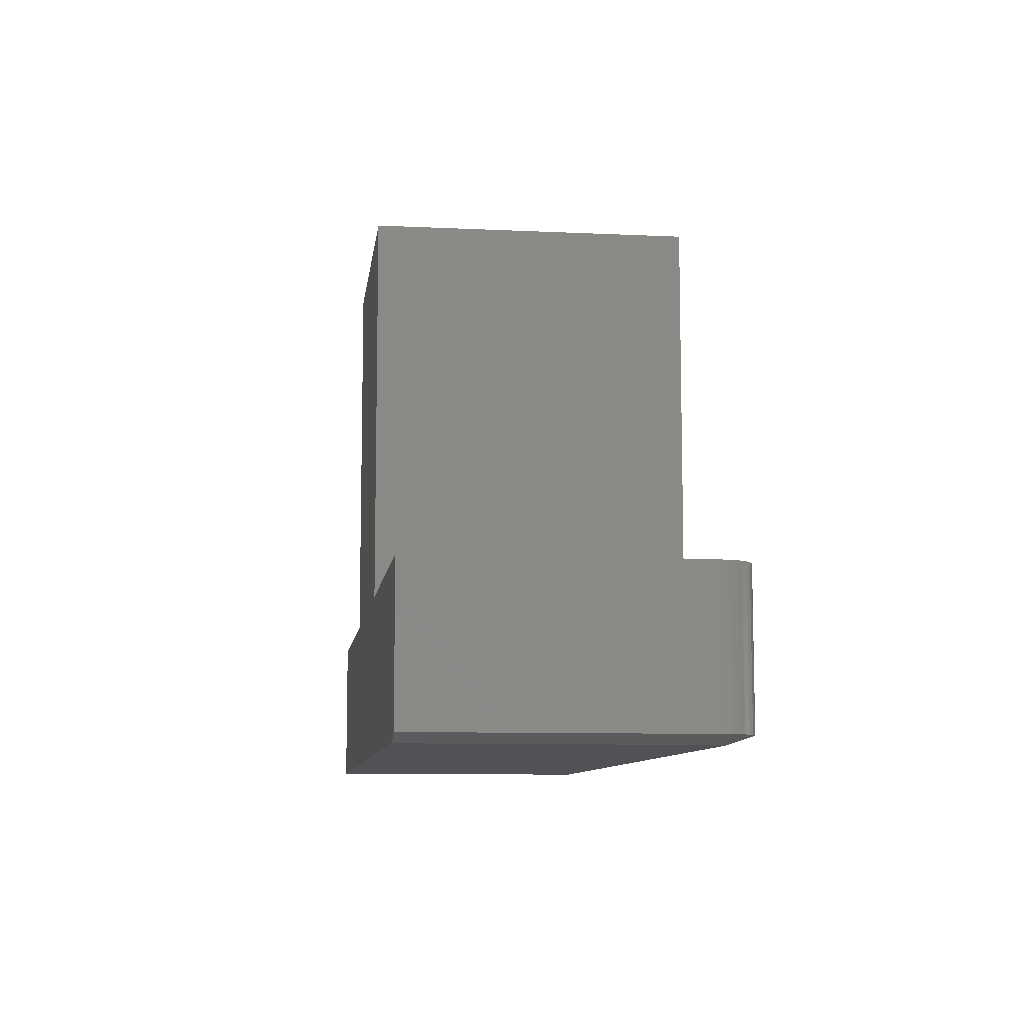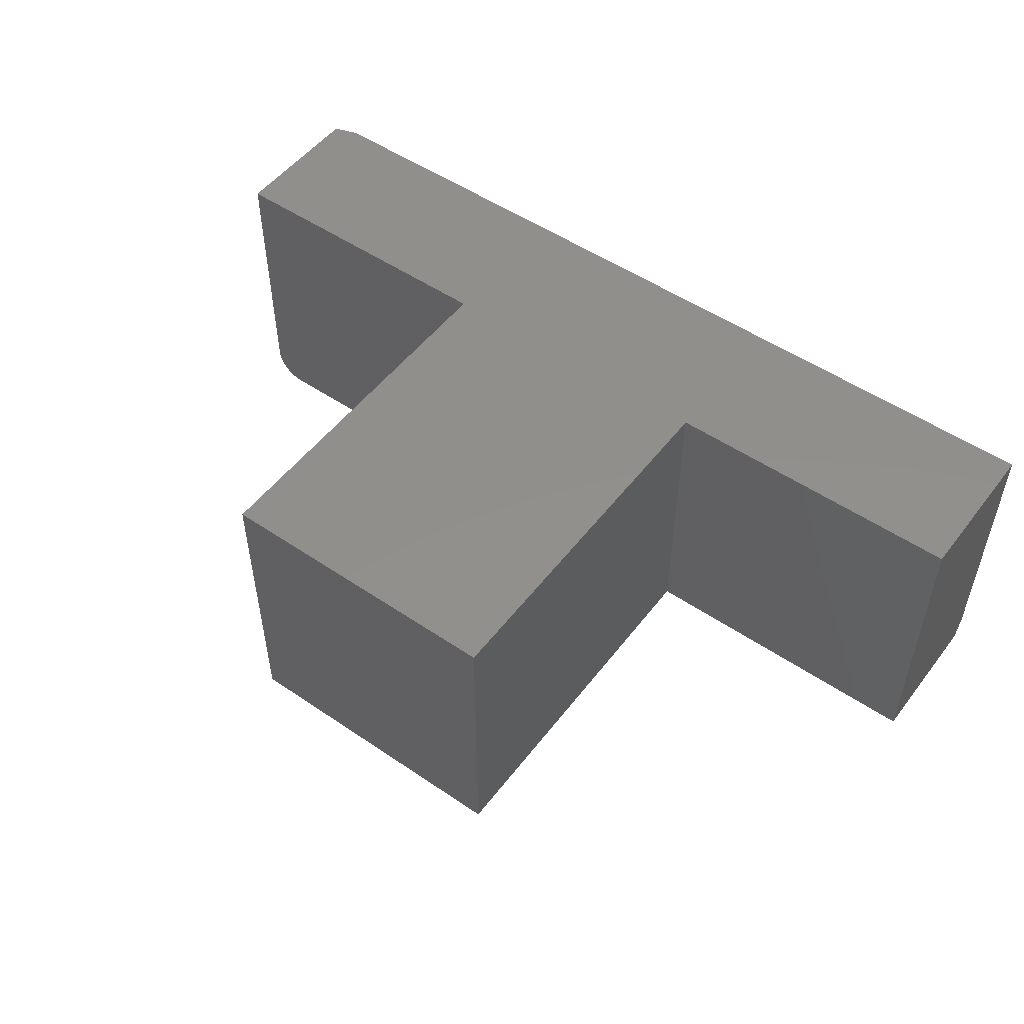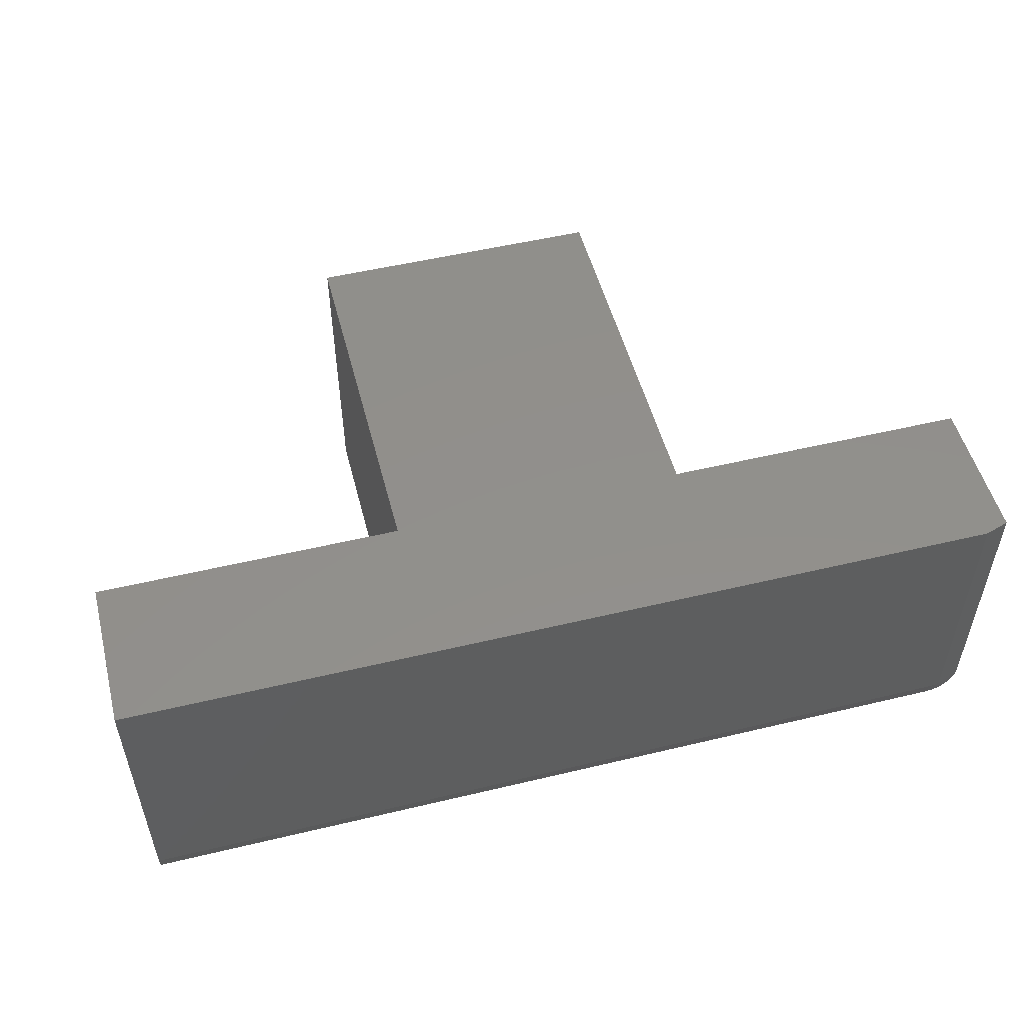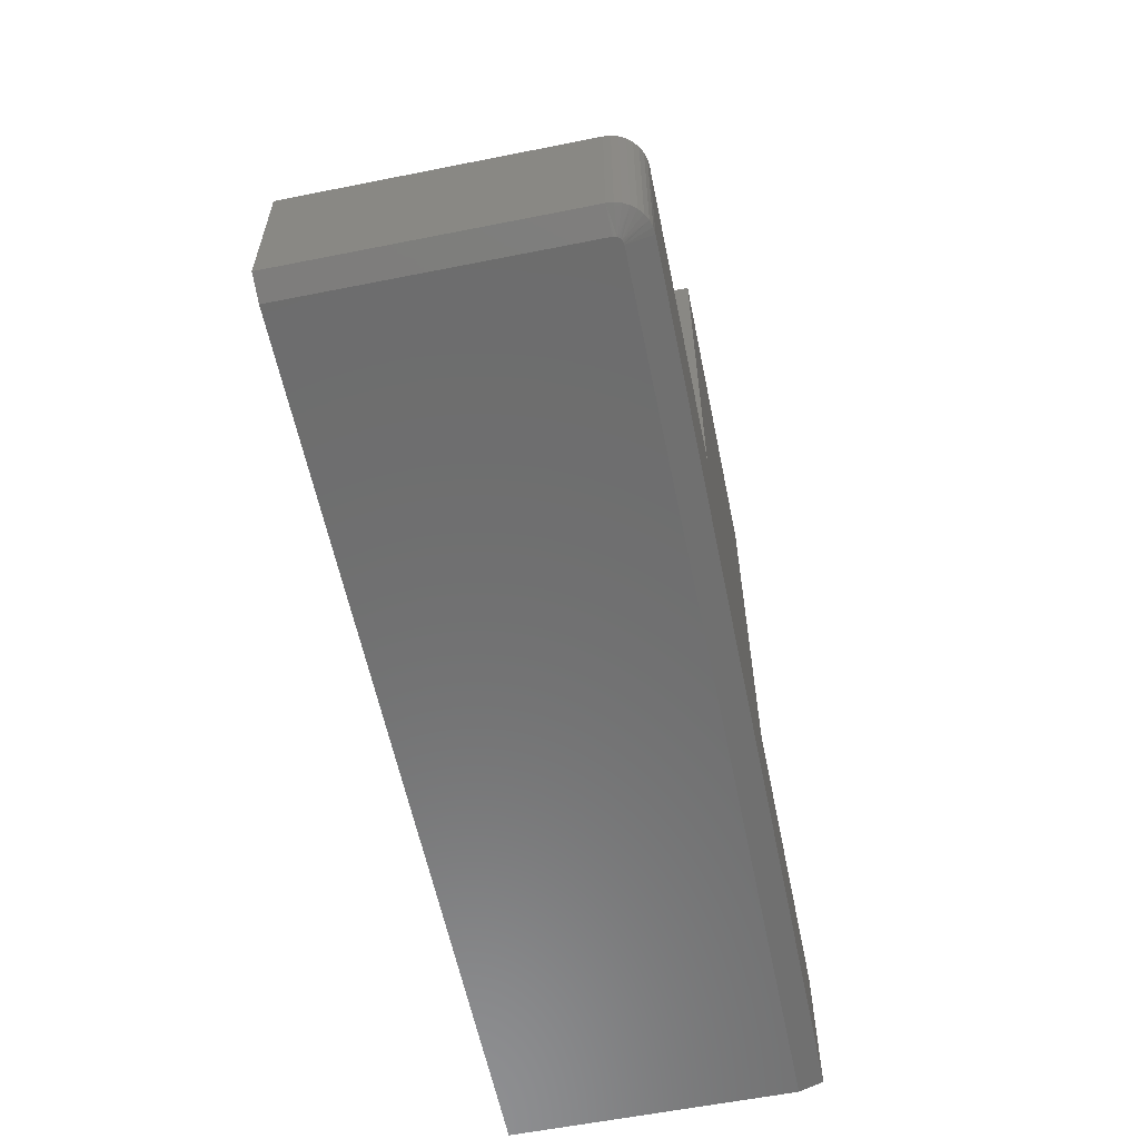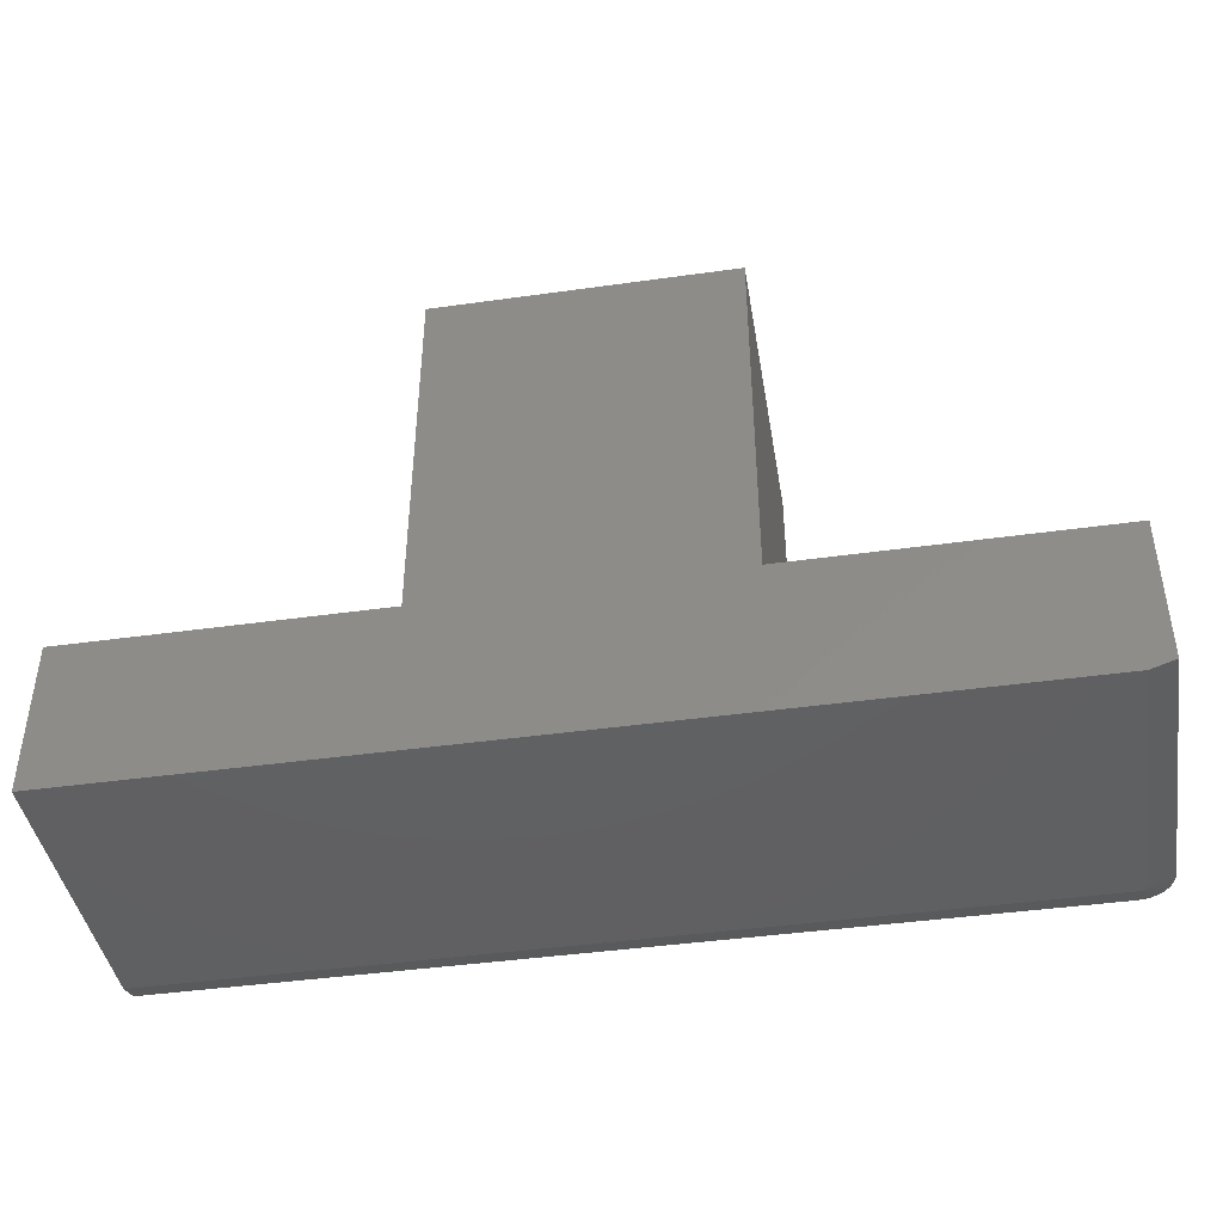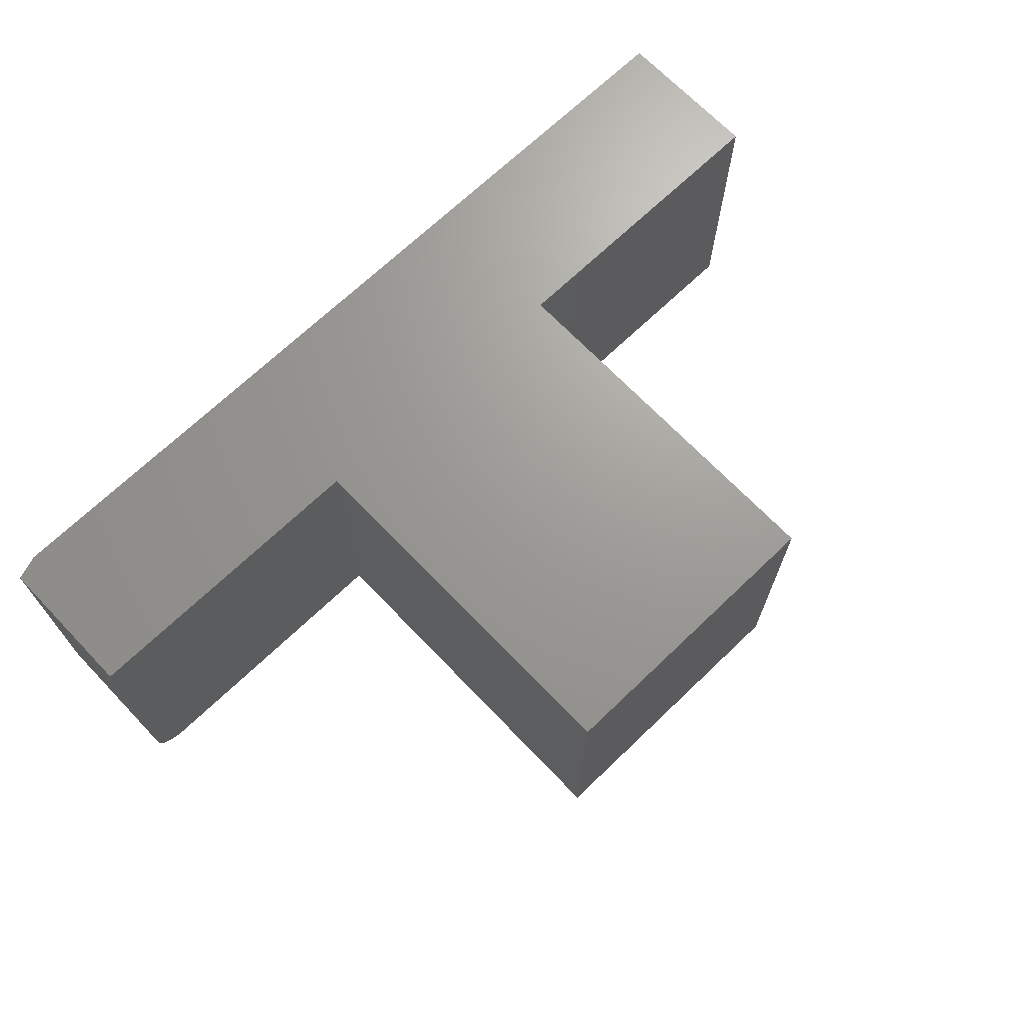
<metadata>
{"format":"stl","ext":"stl","renderer":"f3d","projection":"perspective","resolution":1024,"background":"white","views":[{"elev":-9.1,"azim":-97.1,"up":"+Z"},{"elev":51.7,"azim":36.4,"up":"+Y"},{"elev":52.0,"azim":165.5,"up":"+Y"},{"elev":-59.3,"azim":-78.4,"up":"+Z"},{"elev":-42.6,"azim":-170.5,"up":"+Z"},{"elev":69.2,"azim":-43.8,"up":"+Y"}]}
</metadata>
<code>
# stl→obj: 44 verts, 84 faces
v -0.5938 -0.2656 0.3831
v -0.5938 -0.2656 0.2422
v -0.5931 -0.2717 0.3831
v -0.5931 -0.2717 0.2422
v -0.5914 -0.2776 0.3831
v -0.5914 -0.2776 0.2422
v -0.5885 -0.283 0.3831
v -0.5885 -0.283 0.2422
v -0.5846 -0.2877 0.3831
v -0.5846 -0.2877 0.2422
v -0.5799 -0.2916 0.3831
v -0.5799 -0.2916 0.2422
v -0.5745 -0.2945 0.3831
v -0.5745 -0.2945 0.2422
v -0.5686 -0.2963 0.3831
v -0.5686 -0.2963 0.2422
v -0.5625 -0.2969 0.3831
v -0.5625 -0.2969 0.2422
v 0.2891 -0.2969 0.2422
v 0.2891 -0.2969 0.3831
v -0.008306 -0.2969 0.3831
v -0.2964 -0.2969 0.3831
v -0.2964 -0.2969 0.7455
v -0.008306 -0.2969 0.7455
v -0.5938 8.254e-18 0.3831
v -0.5938 4.337e-19 0.2422
v -0.5625 -0.2734 0.2344
v -0.5639 -0.2733 0.2344
v -0.5664 -0.2724 0.2344
v -0.5652 -0.273 0.2344
v 0.2891 9.801e-17 0.2344
v 0.2891 -0.2734 0.2344
v -0.5675 -0.2716 0.2344
v -0.5685 -0.2706 0.2344
v -0.5693 -0.2695 0.2344
v -0.5698 -0.2683 0.2344
v -0.5702 -0.267 0.2344
v -0.5703 -0.2656 0.2344
v -0.5703 2.602e-18 0.2344
v -0.2964 4.127e-17 0.3831
v -0.008306 7.325e-17 0.3831
v 0.2891 1.063e-16 0.3831
v -0.2964 6.139e-17 0.7455
v -0.008306 9.337e-17 0.7455
f 1 2 3
f 3 2 4
f 3 4 5
f 5 4 6
f 5 6 7
f 7 6 8
f 7 8 9
f 9 8 10
f 9 10 11
f 11 10 12
f 11 12 13
f 13 12 14
f 13 14 15
f 15 14 16
f 15 16 17
f 17 16 18
f 18 19 20
f 18 20 21
f 18 21 22
f 18 22 17
f 22 21 23
f 23 21 24
f 25 26 1
f 1 26 2
f 27 28 29
f 29 28 30
f 31 32 27
f 31 27 29
f 31 29 33
f 31 33 34
f 31 34 35
f 31 35 36
f 31 36 37
f 31 37 38
f 31 38 39
f 26 25 40
f 26 40 41
f 26 41 42
f 26 42 31
f 26 31 39
f 40 43 41
f 41 43 44
f 31 42 32
f 32 42 20
f 32 20 19
f 2 26 38
f 38 26 39
f 19 18 32
f 32 18 27
f 14 12 29
f 30 14 29
f 14 30 28
f 8 6 35
f 34 8 35
f 8 34 33
f 33 29 8
f 35 6 4
f 29 12 10
f 10 8 29
f 27 18 16
f 27 16 14
f 27 14 28
f 2 38 37
f 2 37 36
f 2 36 35
f 2 35 4
f 1 3 5
f 25 1 5
f 25 5 7
f 25 7 9
f 25 9 11
f 25 11 13
f 25 13 15
f 25 15 17
f 25 17 22
f 25 22 40
f 23 43 22
f 22 43 40
f 44 43 24
f 24 43 23
f 21 41 24
f 24 41 44
f 20 42 21
f 21 42 41

</code>
